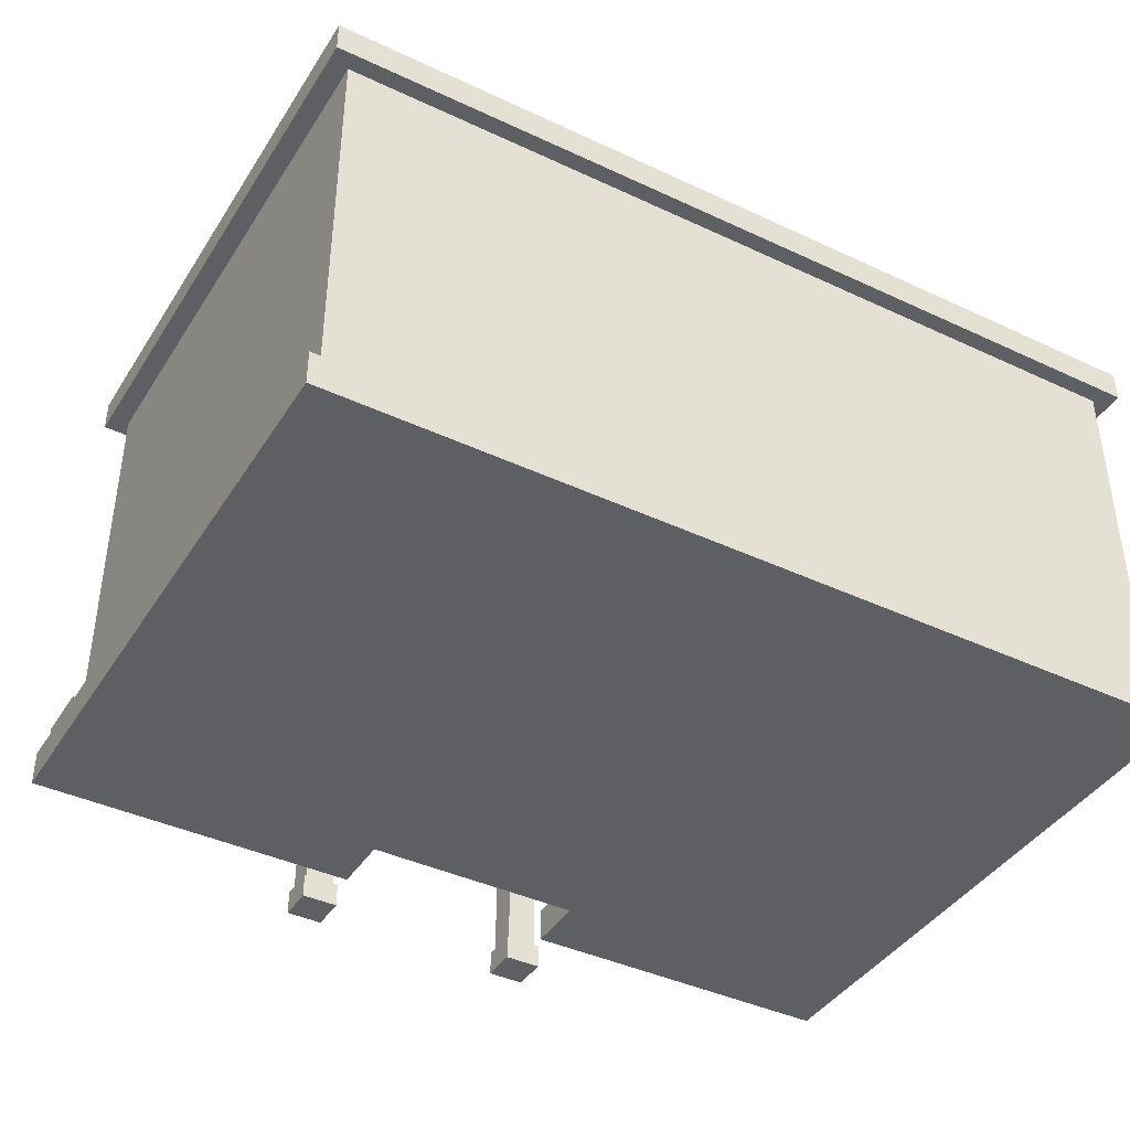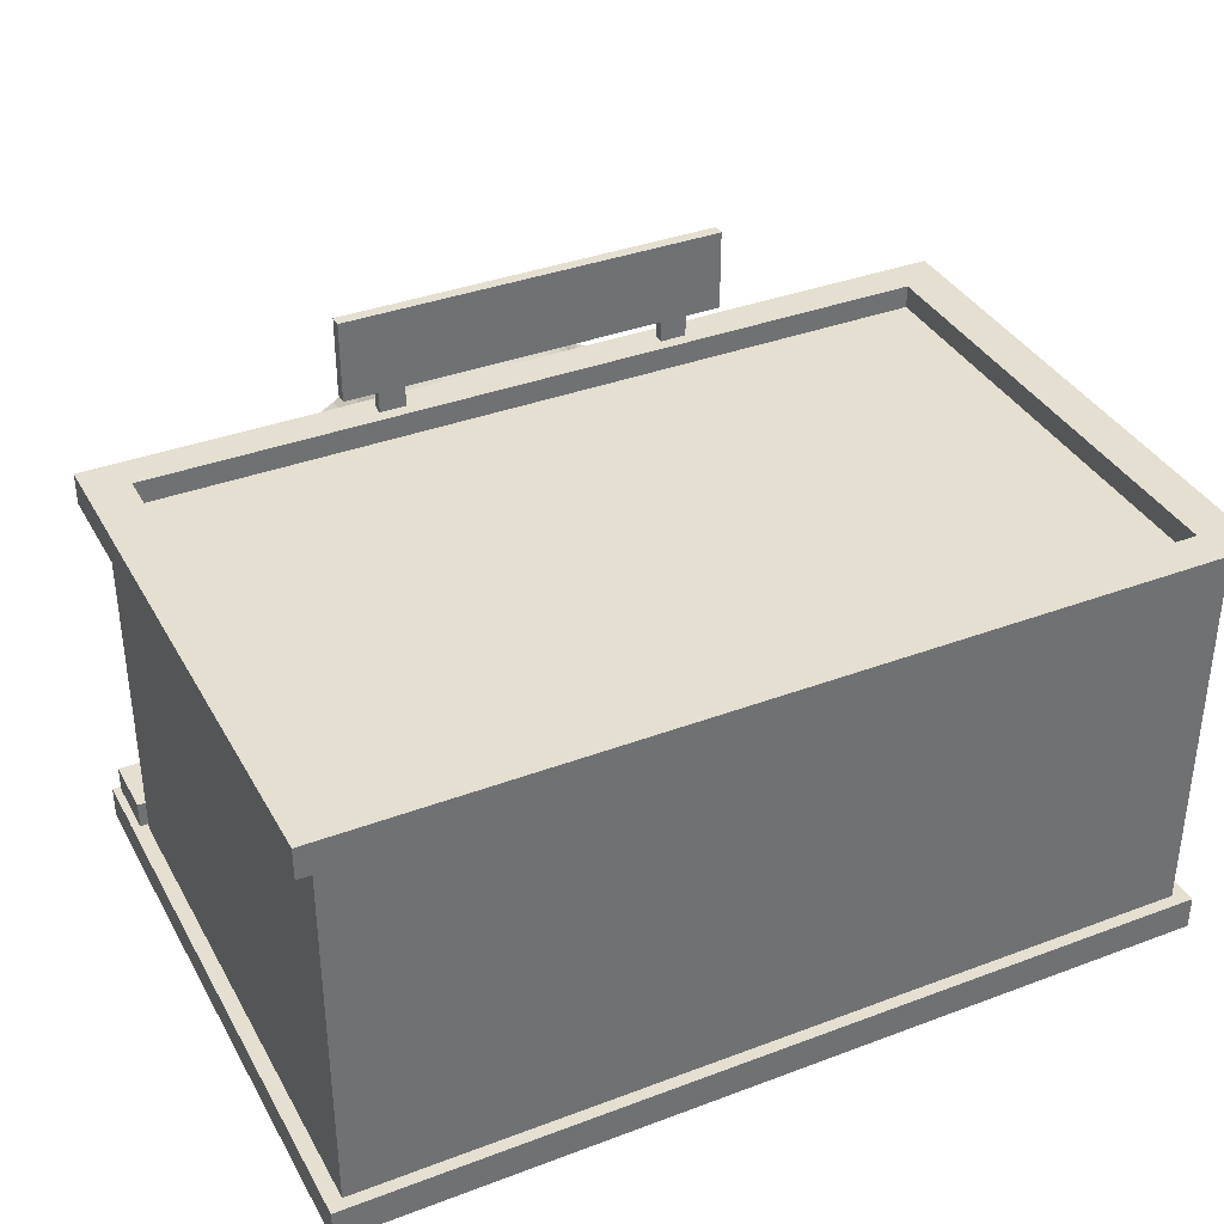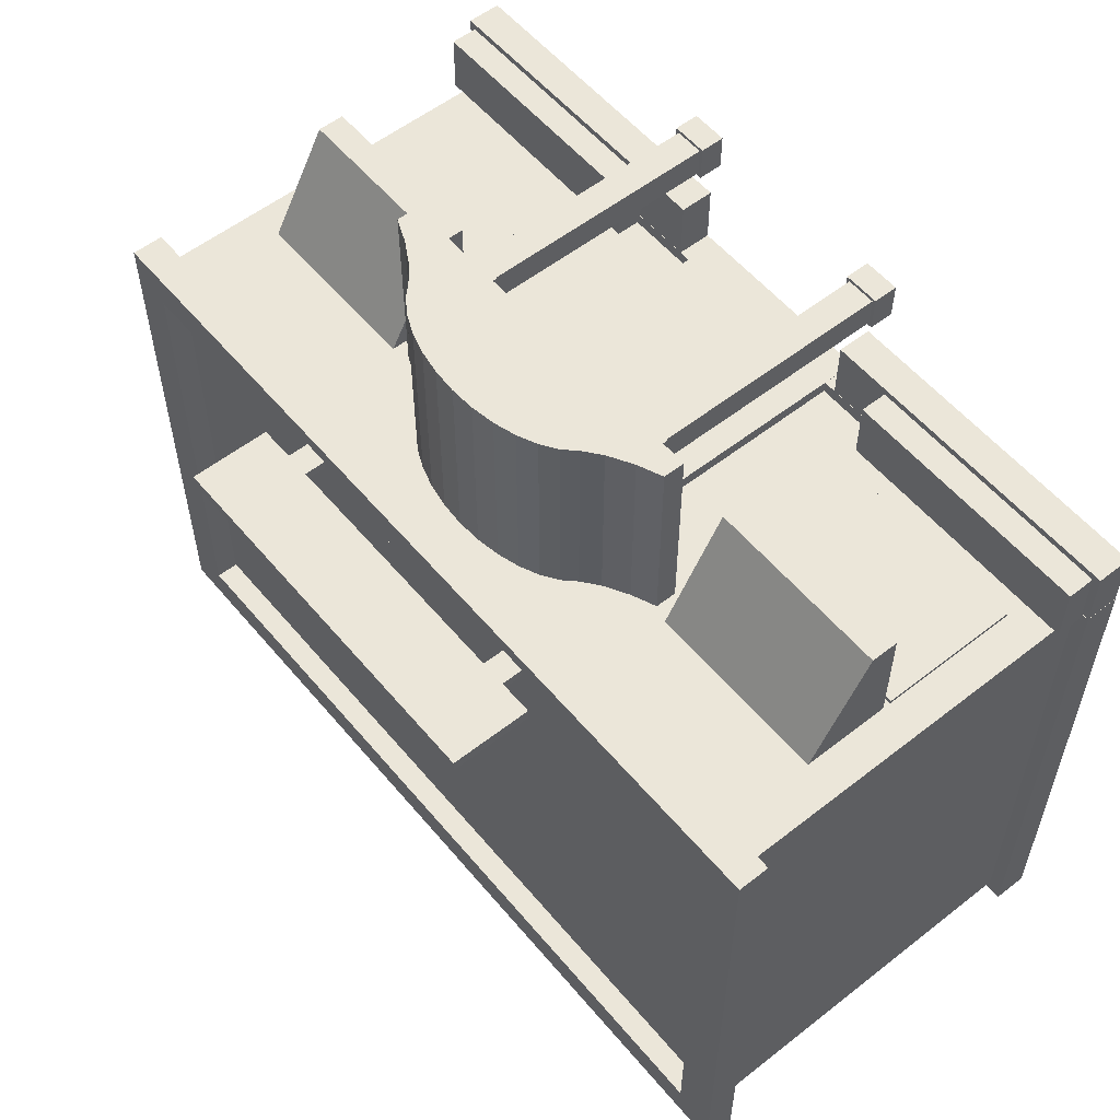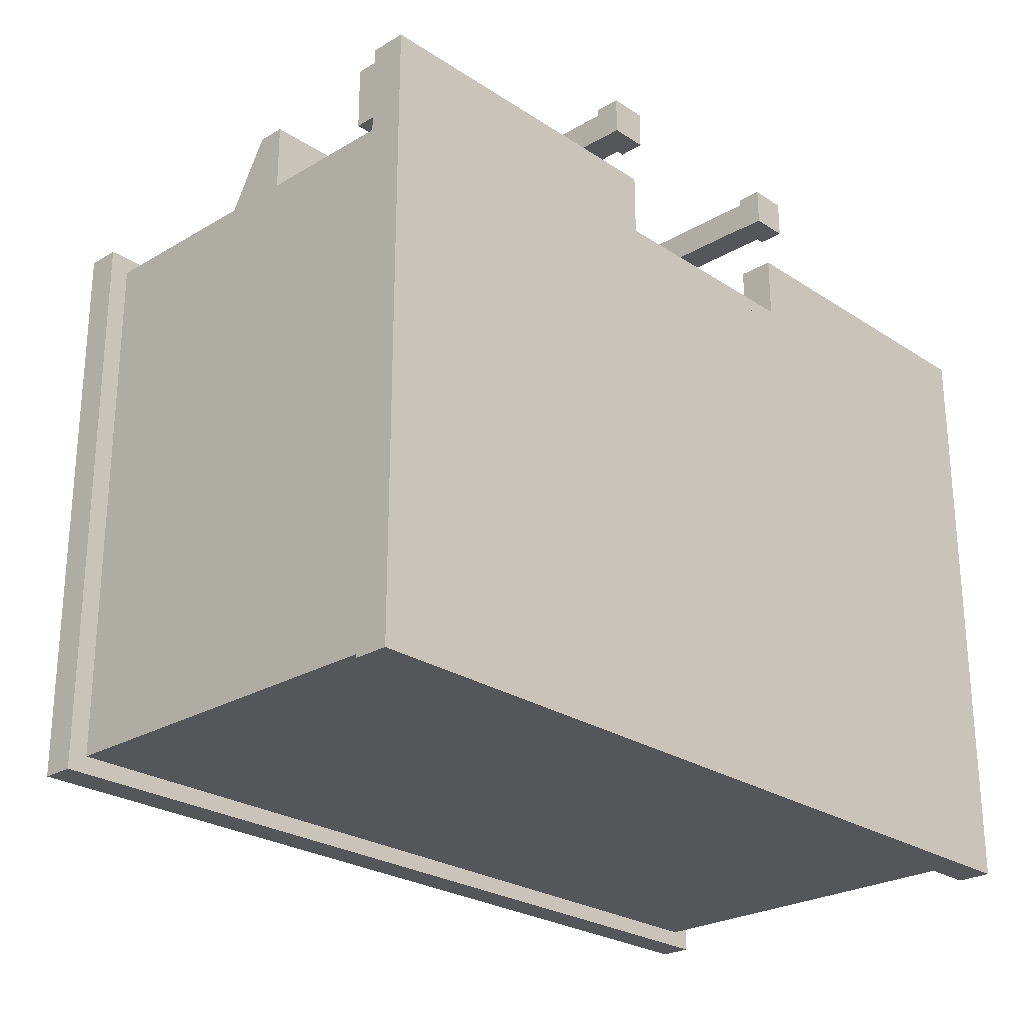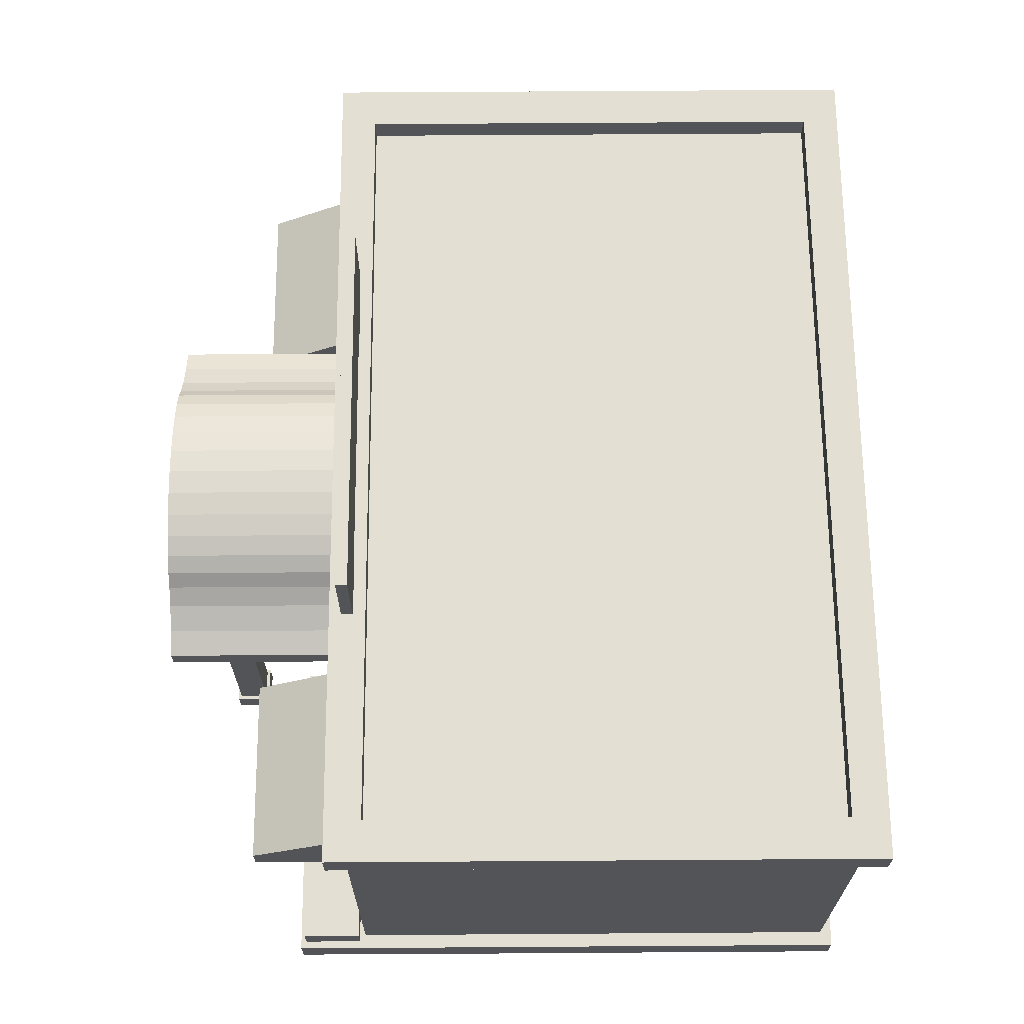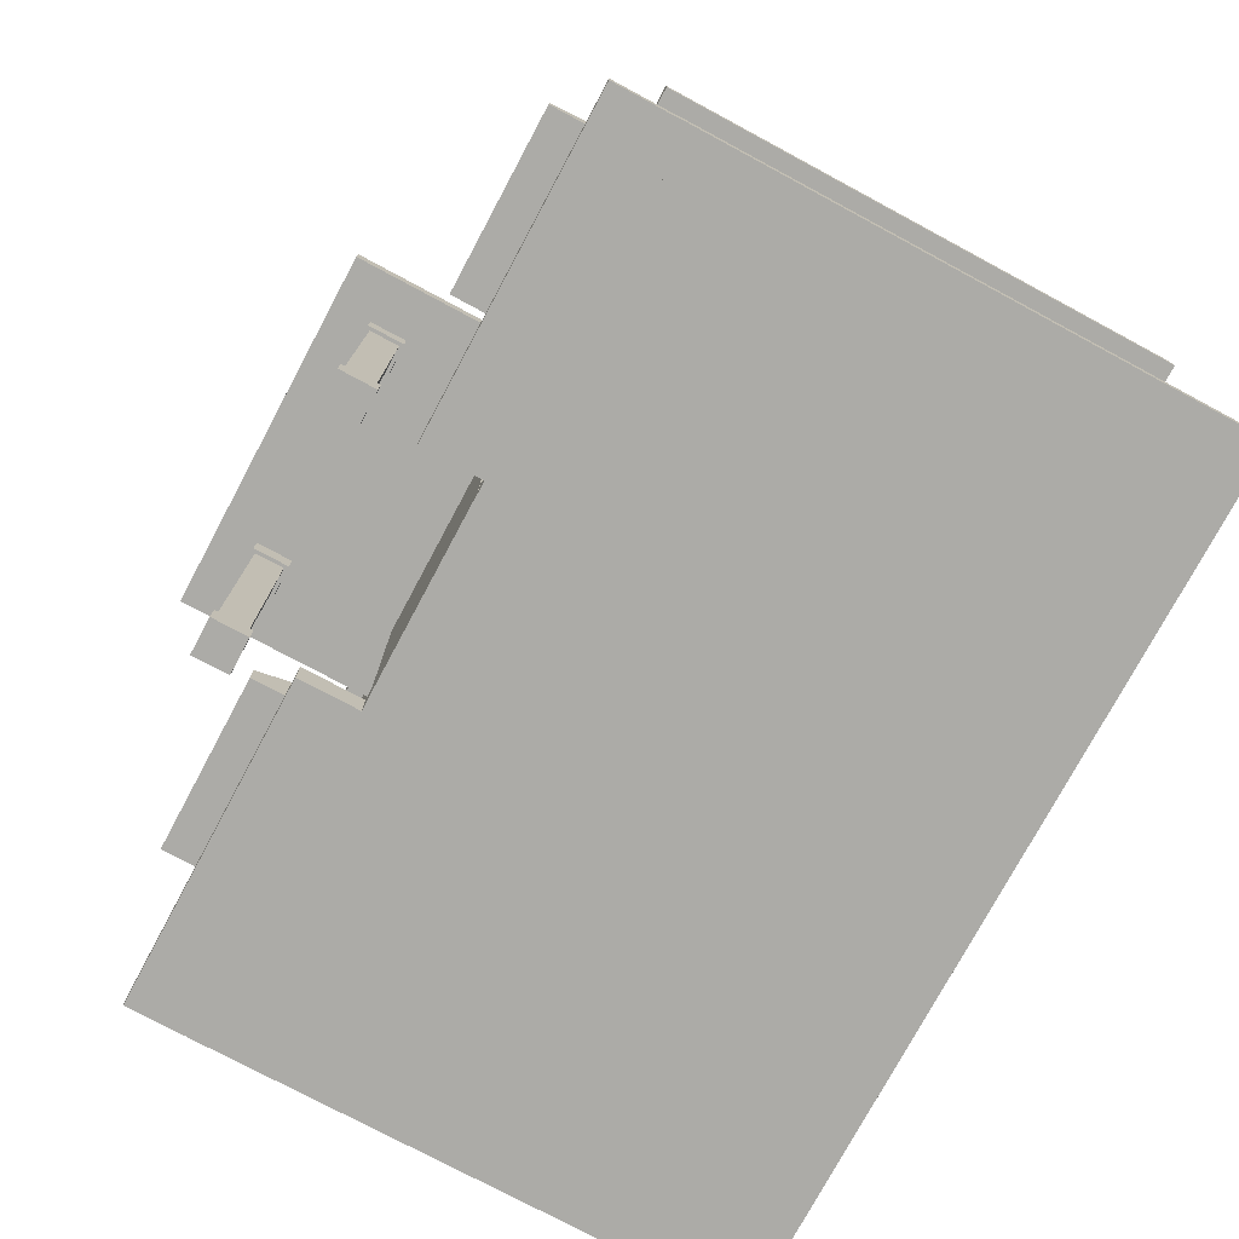
<metadata>
{"format":"obj","ext":"obj","renderer":"f3d","projection":"perspective","resolution":1024,"background":"white","views":[{"elev":-41.1,"azim":150.3,"up":"+Y"},{"elev":36.7,"azim":154.0,"up":"+Y"},{"elev":56.1,"azim":-129.3,"up":"+Z"},{"elev":-25.5,"azim":-46.4,"up":"+Z"},{"elev":66.8,"azim":89.6,"up":"+Y"},{"elev":-76.3,"azim":61.8,"up":"+Y"}]}
</metadata>
<code>
v 1.067 2.002 1.388
v 1.067 2.002 1.312
v 1.067 1.321 1.312
v 1.067 1.321 1.388
v 1.281 2.002 1.312
v 1.281 1.321 1.312
v 1.281 2.002 1.388
v 1.281 1.321 1.388
v -1.275 2.002 1.388
v -1.275 2.002 1.312
v -1.275 1.321 1.312
v -1.275 1.321 1.388
v -1.061 2.002 1.312
v -1.061 1.321 1.312
v -1.061 2.002 1.388
v -1.061 1.321 1.388
v -1.565 2.226 1.397
v -1.565 2.226 1.303
v -1.565 1.567 1.303
v -1.565 1.567 1.397
v 1.565 2.226 1.303
v 1.565 1.567 1.303
v 1.565 2.226 1.397
v 1.565 1.567 1.397
v 0.8198 -0.0645 2.624
v 0.8198 -0.0645 2.385
v 0.8198 -2.019 2.385
v 0.8198 -2.019 2.624
v 1.059 -0.0645 2.385
v 1.059 -2.019 2.385
v 1.059 -0.0645 2.624
v 1.059 -2.019 2.624
v 0.7915 -2.019 2.653
v 1.087 -2.019 2.653
v 1.087 -0.0645 2.653
v 0.7913 -0.0645 2.653
v 1.087 0.1779 2.653
v 0.7913 0.1779 2.653
v 1.087 -0.0645 2.357
v 0.7913 -0.0645 2.357
v 1.087 0.1779 2.357
v 0.7913 0.1779 2.357
v 0.7915 -2.218 2.653
v 1.087 -2.218 2.653
v 1.087 -2.019 2.357
v 0.7915 -2.019 2.357
v 0.7915 -2.218 2.357
v 1.087 -2.218 2.357
v -1.056 -0.0644 2.624
v -1.056 -0.0644 2.385
v -1.056 -2.019 2.385
v -1.056 -2.019 2.624
v -0.8167 -0.0644 2.385
v -0.8167 -2.019 2.385
v -0.8167 -0.0644 2.624
v -0.8167 -2.019 2.624
v -1.084 -2.019 2.653
v -0.7884 -2.019 2.653
v -0.7881 -0.0644 2.653
v -1.084 -0.0644 2.653
v -0.7881 0.1779 2.653
v -1.084 0.1779 2.653
v -0.7881 -0.0644 2.357
v -1.084 -0.0644 2.357
v -0.7881 0.1779 2.357
v -1.084 0.1779 2.357
v -1.084 -2.218 2.653
v -0.7884 -2.218 2.653
v -0.7884 -2.019 2.357
v -1.084 -2.019 2.357
v -1.084 -2.218 2.357
v -0.7884 -2.218 2.357
v -0.1995 0.9338 1.363
v -0 0.9446 1.363
v 0.1995 0.9338 1.363
v 0.5682 0.8502 1.363
v 0.3914 0.902 1.363
v 0.7231 0.7805 1.363
v 0.8503 0.6956 1.363
v 0.9448 0.5988 1.363
v -1.268 0.3844 1.363
v 1.268 0.3844 1.363
v 1.462 0.302 1.363
v -1.462 0.302 1.363
v 1.077 0.4937 1.363
v -1.077 0.4937 1.363
v -0.9448 0.5988 1.363
v -0.8503 0.6956 1.363
v -0.7231 0.7805 1.363
v -0.5682 0.8502 1.363
v -0.3914 0.902 1.363
v -0.1995 0.9338 2.959
v -0.3914 0.902 2.959
v -0.5682 0.8502 2.959
v -0.8503 0.6956 2.959
v -0.7231 0.7805 2.959
v -1.268 0.3844 2.959
v -1.462 0.302 2.959
v 1.462 0.302 2.959
v -1.077 0.4937 2.959
v -0.9448 0.5988 2.959
v 1.268 0.3844 2.959
v 1.077 0.4937 2.959
v 0.3914 0.902 2.959
v 0.9448 0.5988 2.959
v 0.8503 0.6956 2.959
v 0.7231 0.7805 2.959
v 0.5682 0.8502 2.959
v 0.1995 0.9338 2.959
v -0 0.9446 2.959
v -1.462 0.1297 1.363
v -1.462 0.1297 2.959
v 1.462 0.1297 1.363
v 1.462 0.1297 2.959
v -3.53 -1.948 1.968
v -3.53 -1.948 1.458
v -3.53 -2.226 1.458
v -3.53 -2.226 1.968
v -0.8886 -1.948 1.458
v -0.8886 -2.226 1.458
v -0.8886 -1.948 1.968
v -0.8886 -2.226 1.968
v 0.8832 -1.948 1.968
v 0.8832 -1.948 1.458
v 0.8832 -2.226 1.458
v 0.8832 -2.226 1.968
v 3.529 -1.948 1.458
v 3.529 -2.226 1.458
v 3.529 -1.948 1.968
v 3.529 -2.226 1.968
v -0.7874 -0.3885 1.476
v -0.7874 -0.3885 1.369
v -0.7874 -2.226 1.369
v -0.7874 -2.226 1.476
v 0.7874 -0.3885 1.369
v 0.7874 -2.226 1.369
v 0.7874 -0.3885 1.476
v 0.7874 -2.226 1.476
v -3.108 -0.4354 1.404
v -3.108 -0.4354 1.208
v -3.108 -1.585 1.208
v -3.108 -1.585 1.404
v -1.6 -0.4354 1.208
v -1.6 -1.585 1.208
v -1.6 -0.4354 1.404
v -1.6 -1.585 1.404
v 1.606 -0.4354 1.404
v 1.606 -0.4354 1.208
v 1.606 -1.585 1.208
v 1.606 -1.585 1.404
v 3.113 -0.4354 1.208
v 3.113 -1.585 1.208
v 3.113 -0.4354 1.404
v 3.113 -1.585 1.404
v -3.106 -0.15 2.235
v -3.106 0.3619 1.336
v -3.106 -0.3682 1.336
v -3.106 -0.3682 2.235
v -1.597 0.3619 1.336
v -1.597 -0.3682 1.336
v -1.597 -0.15 2.235
v -1.597 -0.3682 2.235
v 1.607 -0.15 2.235
v 1.607 0.3619 1.336
v 1.607 -0.3682 1.336
v 1.607 -0.3682 2.235
v 3.117 0.3619 1.336
v 3.117 -0.3682 1.336
v 3.117 -0.15 2.235
v 3.117 -0.3682 2.235
v 3.531 -2.226 -2.923
v 3.531 -2.226 1.474
v -3.531 -2.226 1.474
v -3.531 -2.226 -2.923
v 3.531 -1.946 -2.923
v -3.531 -1.946 -2.923
v -3.531 -1.946 1.474
v 3.531 -1.946 1.474
v 3.412 -2.226 -2.824
v 3.412 -2.226 1.375
v -3.412 -2.226 1.375
v -3.412 -2.226 -2.824
v -3.412 1.133 -2.824
v -3.412 1.133 1.375
v -3.567 1.133 1.51
v -3.567 1.133 -2.959
v 3.412 1.133 -2.824
v 3.412 1.133 1.375
v -3.567 1.389 1.51
v -3.567 1.389 -2.959
v 3.567 1.133 1.51
v 3.567 1.133 -2.959
v -3.227 1.389 1.211
v -3.227 1.389 -2.66
v 3.567 1.389 1.51
v 3.567 1.389 -2.959
v -3.227 1.199 1.211
v -3.227 1.199 -2.66
v 3.227 1.389 1.211
v 3.227 1.389 -2.66
v 3.227 1.199 -2.66
v 3.227 1.199 1.211
v -3.471 -1.722 1.919
v -3.471 -1.722 1.426
v -3.471 -1.943 1.426
v -3.471 -1.943 1.919
v -1.373 -1.722 1.426
v -1.373 -1.943 1.426
v -1.373 -1.722 1.919
v -1.373 -1.943 1.919
v 1.37 -1.722 1.919
v 1.37 -1.722 1.426
v 1.37 -1.943 1.426
v 1.37 -1.943 1.919
v 3.468 -1.722 1.426
v 3.468 -1.943 1.426
v 3.468 -1.722 1.919
v 3.468 -1.943 1.919
f 2 4 1
f 5 3 2
f 5 8 6
f 1 8 7
f 3 8 4
f 5 1 7
f 10 12 9
f 13 11 10
f 13 16 14
f 9 16 15
f 11 16 12
f 13 9 15
f 18 20 17
f 21 19 18
f 23 22 21
f 17 24 23
f 19 24 20
f 21 17 23
f 26 28 25
f 29 27 26
f 31 30 29
f 25 32 31
f 35 38 36
f 41 38 37
f 35 41 37
f 40 41 39
f 36 42 40
f 33 44 34
f 47 44 43
f 34 48 45
f 45 47 46
f 33 47 43
f 50 52 49
f 53 51 50
f 55 54 53
f 49 56 55
f 49 59 60
f 59 62 60
f 65 62 61
f 59 65 61
f 64 65 63
f 60 66 64
f 57 68 58
f 71 68 67
f 58 72 69
f 69 71 70
f 57 71 67
f 85 102 82
f 82 99 83
f 86 101 87
f 88 96 89
f 74 109 75
f 90 93 91
f 77 108 76
f 73 110 74
f 78 106 79
f 80 103 85
f 84 112 98
f 81 100 86
f 84 97 81
f 87 95 88
f 89 94 90
f 75 104 77
f 91 92 73
f 76 107 78
f 80 106 105
f 113 112 111
f 99 113 83
f 116 118 115
f 119 117 116
f 119 122 120
f 115 122 121
f 117 122 118
f 119 115 121
f 124 126 123
f 127 125 124
f 127 130 128
f 123 130 129
f 125 130 126
f 127 123 129
f 132 134 131
f 135 133 132
f 137 136 135
f 131 138 137
f 133 138 134
f 135 131 137
f 140 142 139
f 143 141 140
f 145 144 143
f 139 146 145
f 141 146 142
f 143 139 145
f 148 150 147
f 151 149 148
f 153 152 151
f 147 154 153
f 149 154 150
f 151 147 153
f 155 157 158
f 159 157 156
f 161 160 159
f 155 162 161
f 157 162 158
f 159 155 161
f 163 165 166
f 167 165 164
f 169 168 167
f 163 170 169
f 165 170 166
f 167 163 169
f 172 174 171
f 176 178 175
f 175 172 171
f 178 173 172
f 173 176 174
f 171 176 175
f 180 182 179
f 187 180 179
f 188 181 180
f 181 183 182
f 179 183 187
f 185 190 186
f 187 186 192
f 191 189 185
f 186 196 192
f 192 195 191
f 193 198 194
f 198 202 201
f 199 197 193
f 194 201 200
f 199 201 202
f 204 206 203
f 207 205 204
f 209 208 207
f 203 210 209
f 205 210 206
f 207 203 209
f 212 214 211
f 215 213 212
f 217 216 215
f 211 218 217
f 213 218 214
f 215 211 217
f 2 3 4
f 5 6 3
f 5 7 8
f 1 4 8
f 3 6 8
f 5 2 1
f 10 11 12
f 13 14 11
f 13 15 16
f 9 12 16
f 11 14 16
f 13 10 9
f 18 19 20
f 21 22 19
f 23 24 22
f 17 20 24
f 19 22 24
f 21 18 17
f 26 27 28
f 29 30 27
f 31 32 30
f 25 28 32
f 35 37 38
f 41 42 38
f 35 39 41
f 40 42 41
f 36 38 42
f 33 43 44
f 47 48 44
f 34 44 48
f 45 48 47
f 33 46 47
f 50 51 52
f 53 54 51
f 55 56 54
f 49 52 56
f 49 55 59
f 59 61 62
f 65 66 62
f 59 63 65
f 64 66 65
f 60 62 66
f 57 67 68
f 71 72 68
f 58 68 72
f 69 72 71
f 57 70 71
f 85 103 102
f 82 102 99
f 86 100 101
f 88 95 96
f 74 110 109
f 90 94 93
f 77 104 108
f 73 92 110
f 78 107 106
f 80 105 103
f 84 111 112
f 81 97 100
f 84 98 97
f 87 101 95
f 89 96 94
f 75 109 104
f 91 93 92
f 76 108 107
f 80 79 106
f 113 114 112
f 99 114 113
f 116 117 118
f 119 120 117
f 119 121 122
f 115 118 122
f 117 120 122
f 119 116 115
f 124 125 126
f 127 128 125
f 127 129 130
f 123 126 130
f 125 128 130
f 127 124 123
f 132 133 134
f 135 136 133
f 137 138 136
f 131 134 138
f 133 136 138
f 135 132 131
f 140 141 142
f 143 144 141
f 145 146 144
f 139 142 146
f 141 144 146
f 143 140 139
f 148 149 150
f 151 152 149
f 153 154 152
f 147 150 154
f 149 152 154
f 151 148 147
f 155 156 157
f 159 160 157
f 161 162 160
f 155 158 162
f 157 160 162
f 159 156 155
f 163 164 165
f 167 168 165
f 169 170 168
f 163 166 170
f 165 168 170
f 167 164 163
f 172 173 174
f 176 177 178
f 175 178 172
f 178 177 173
f 173 177 176
f 171 174 176
f 180 181 182
f 187 188 180
f 188 184 181
f 181 184 183
f 179 182 183
f 185 189 190
f 187 183 186
f 191 195 189
f 186 190 196
f 192 196 195
f 193 197 198
f 198 197 202
f 199 202 197
f 194 198 201
f 199 200 201
f 204 205 206
f 207 208 205
f 209 210 208
f 203 206 210
f 205 208 210
f 207 204 203
f 212 213 214
f 215 216 213
f 217 218 216
f 211 214 218
f 213 216 218
f 215 212 211
f 28 34 32
f 31 36 25
f 29 35 31
f 26 39 29
f 26 36 40
f 32 45 30
f 27 45 46
f 27 33 28
f 52 58 56
f 53 59 55
f 50 63 53
f 50 60 64
f 54 58 69
f 54 70 51
f 52 70 57
f 74 76 73
f 75 77 76
f 78 80 76
f 73 80 81
f 82 84 85
f 85 81 80
f 73 86 87
f 87 89 73
f 89 91 73
f 93 95 92
f 94 96 95
f 97 99 100
f 100 102 101
f 101 103 104
f 105 107 104
f 107 108 104
f 103 105 104
f 101 92 95
f 104 110 92
f 98 114 99
f 83 111 84
f 183 185 186
f 188 185 184
f 188 192 191
f 189 194 190
f 189 199 193
f 190 200 196
f 195 200 199
f 28 33 34
f 31 35 36
f 29 39 35
f 26 40 39
f 26 25 36
f 32 34 45
f 27 30 45
f 27 46 33
f 52 57 58
f 53 63 59
f 50 64 63
f 50 49 60
f 54 56 58
f 54 69 70
f 52 51 70
f 74 75 76
f 78 79 80
f 73 76 80
f 82 83 84
f 85 84 81
f 73 81 86
f 87 88 89
f 89 90 91
f 93 94 95
f 97 98 99
f 100 99 102
f 101 102 103
f 105 106 107
f 101 104 92
f 104 109 110
f 98 112 114
f 83 113 111
f 183 184 185
f 188 191 185
f 188 187 192
f 189 193 194
f 189 195 199
f 190 194 200
f 195 196 200

</code>
